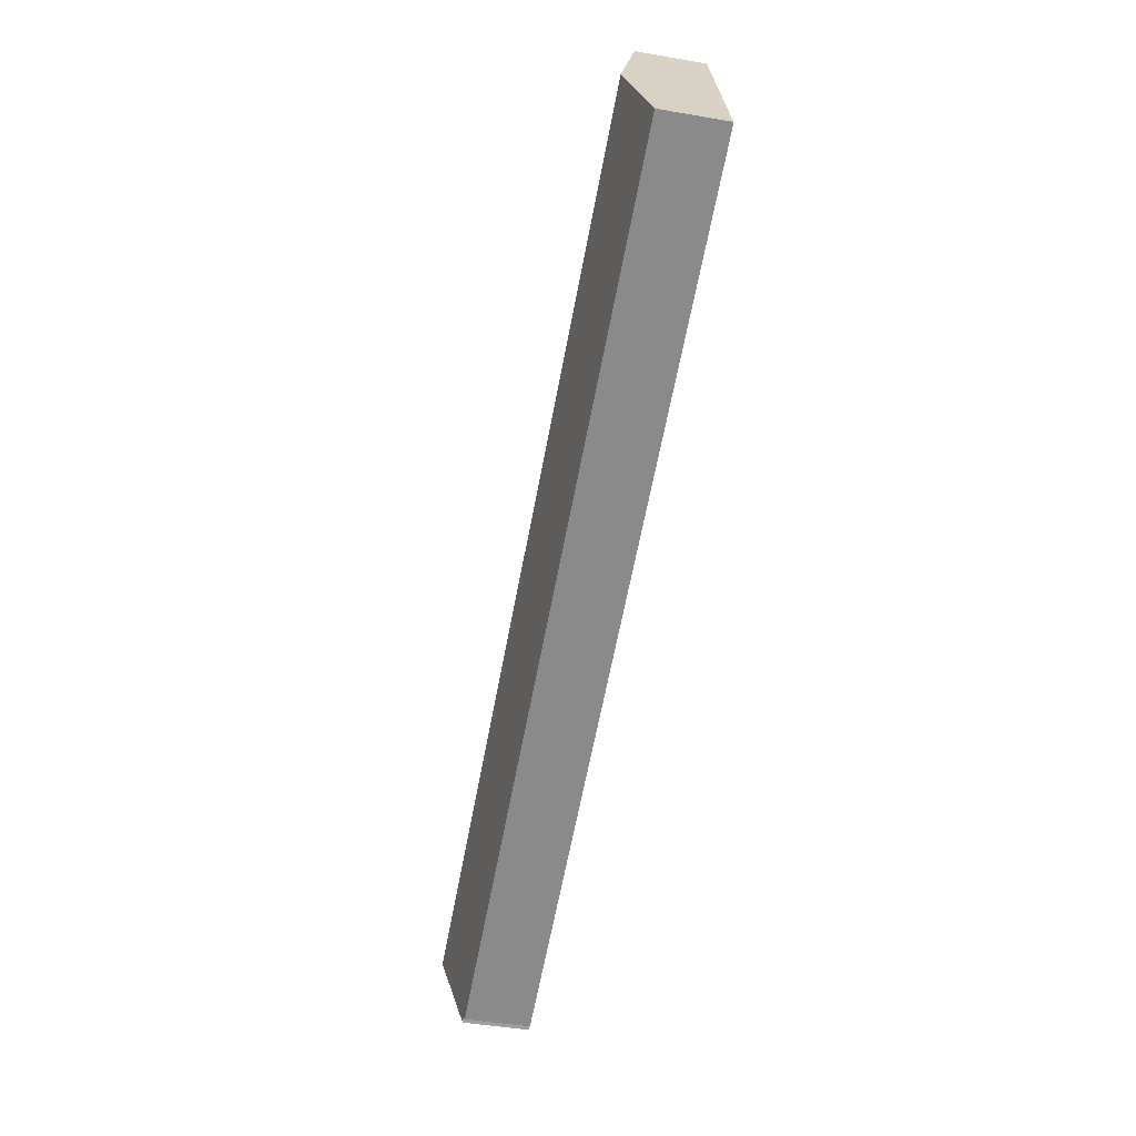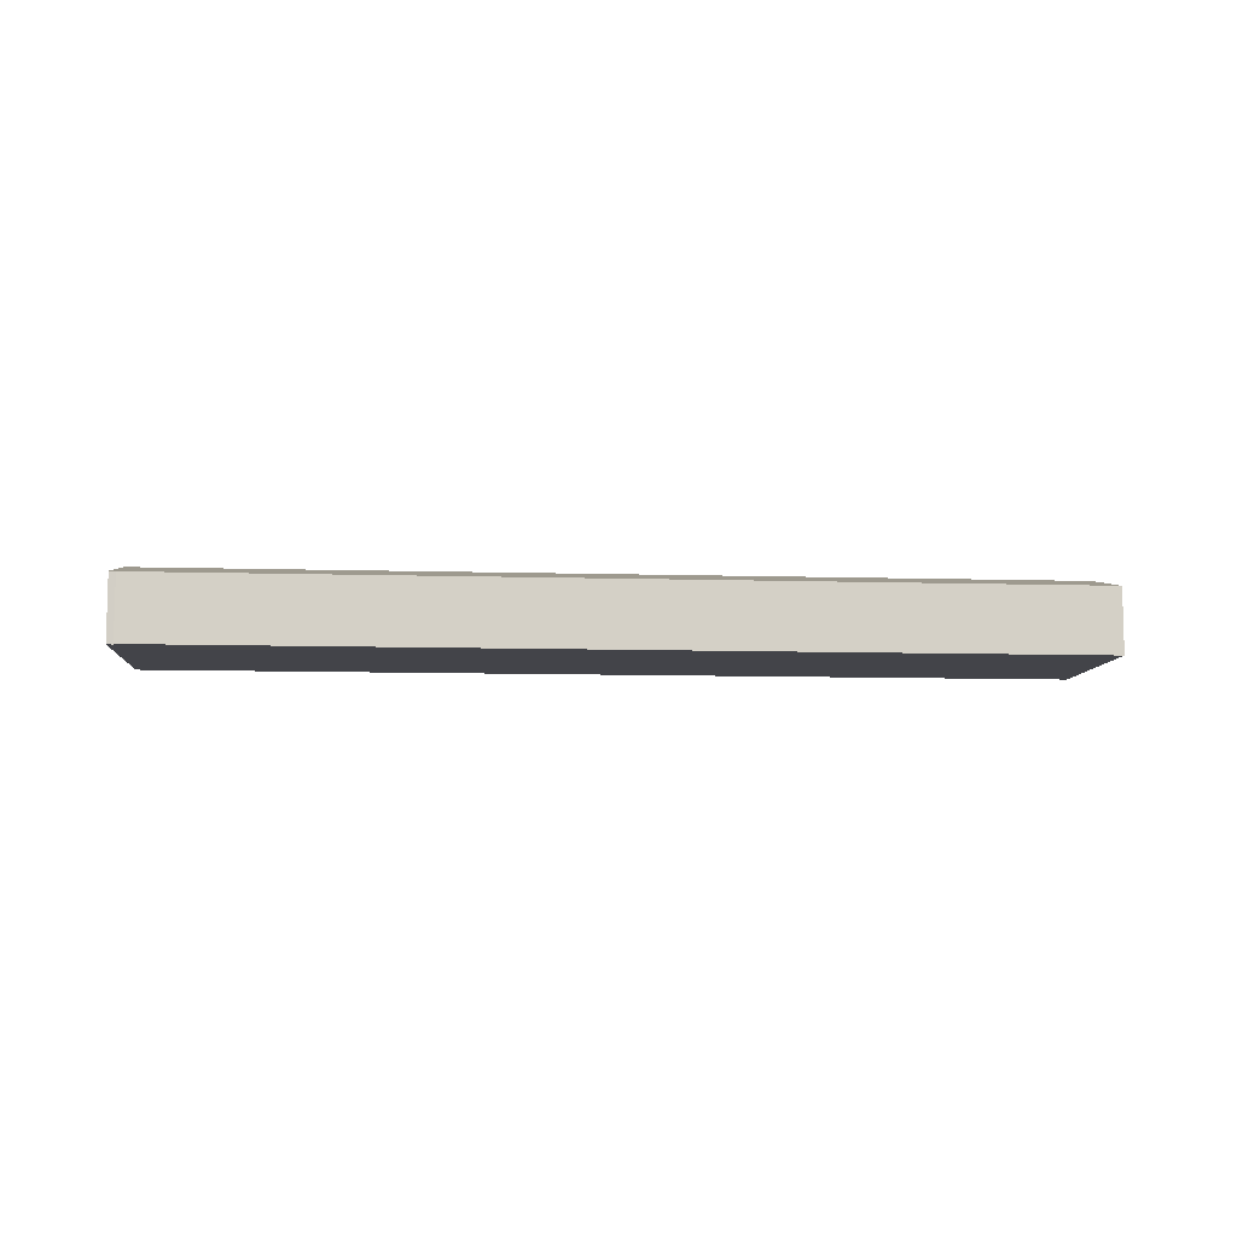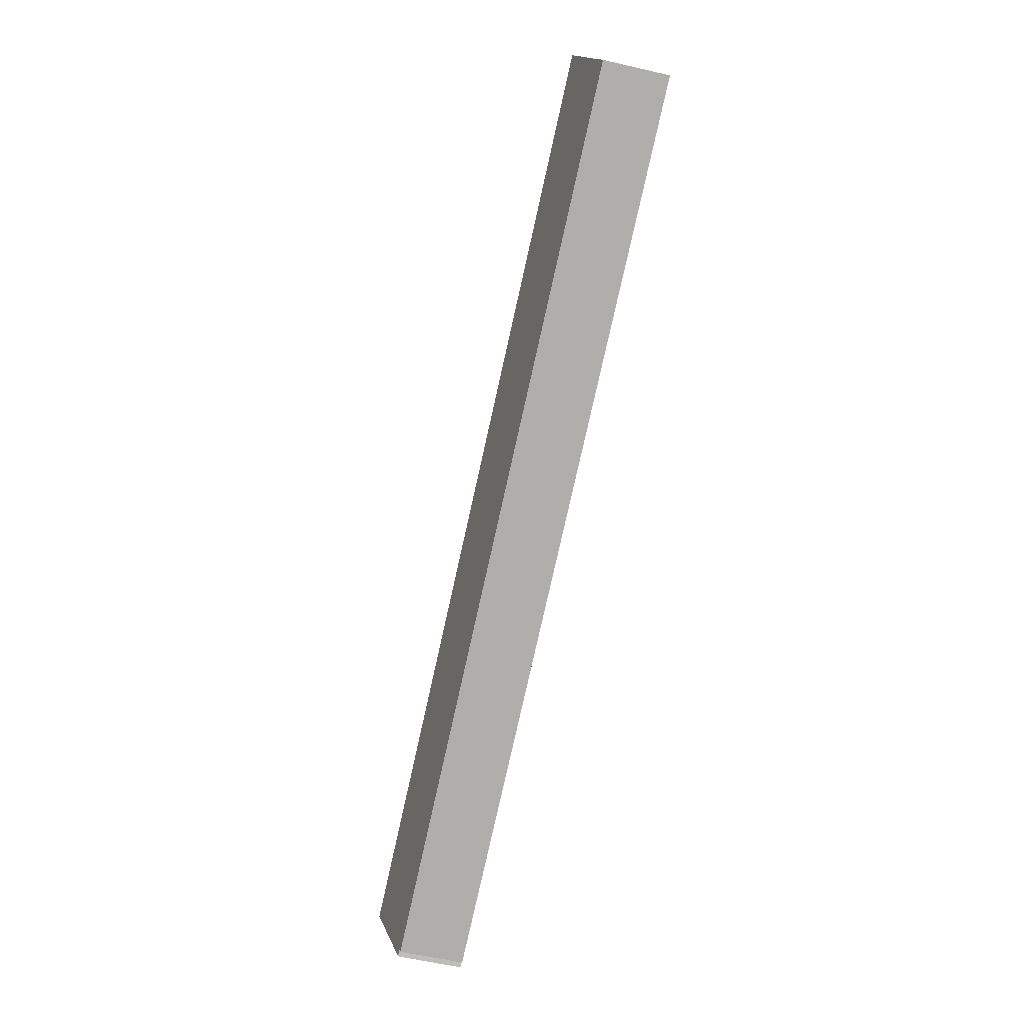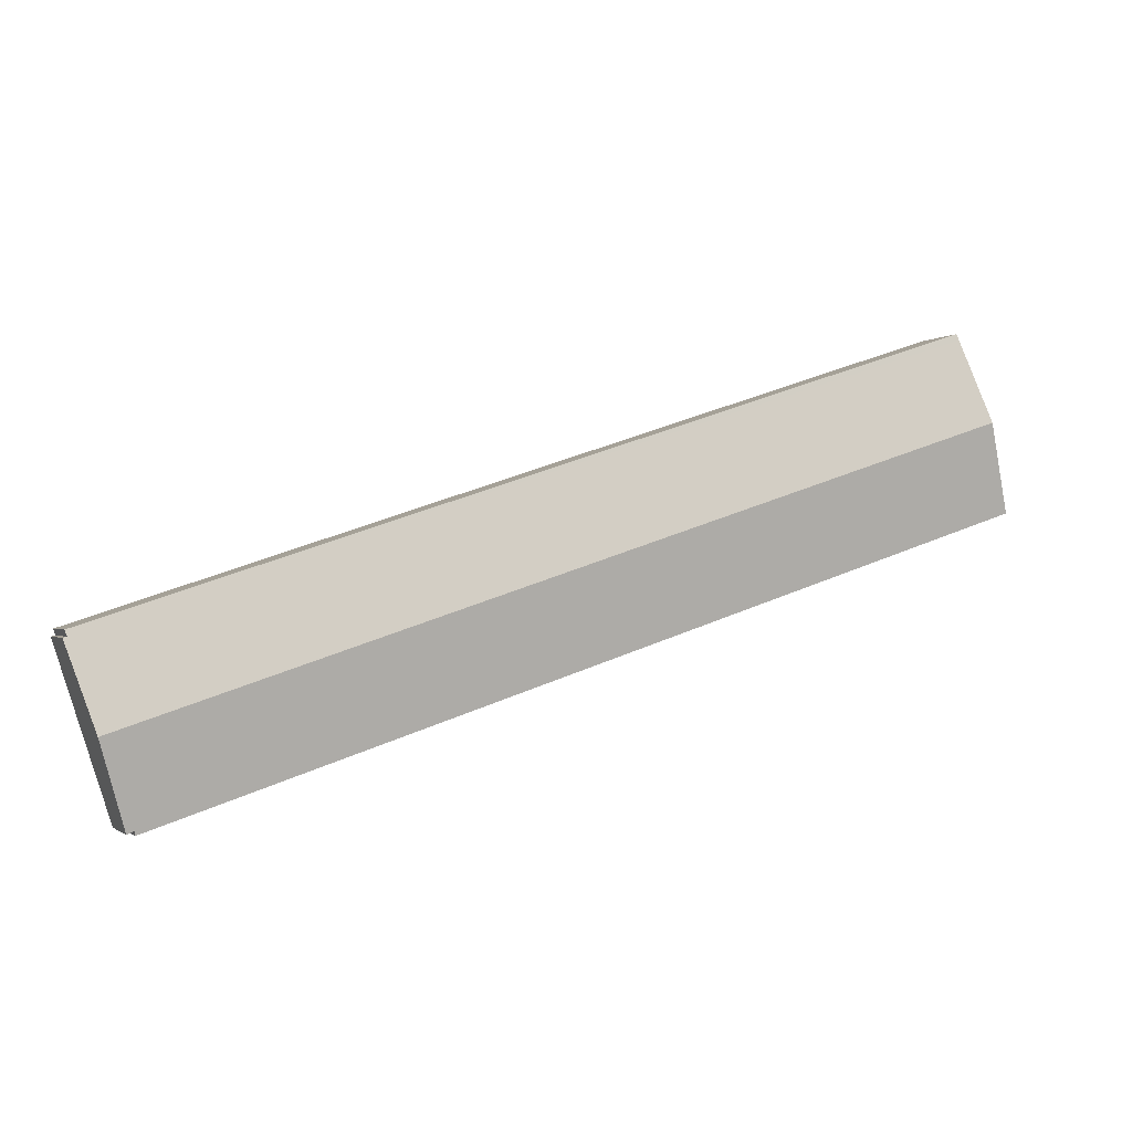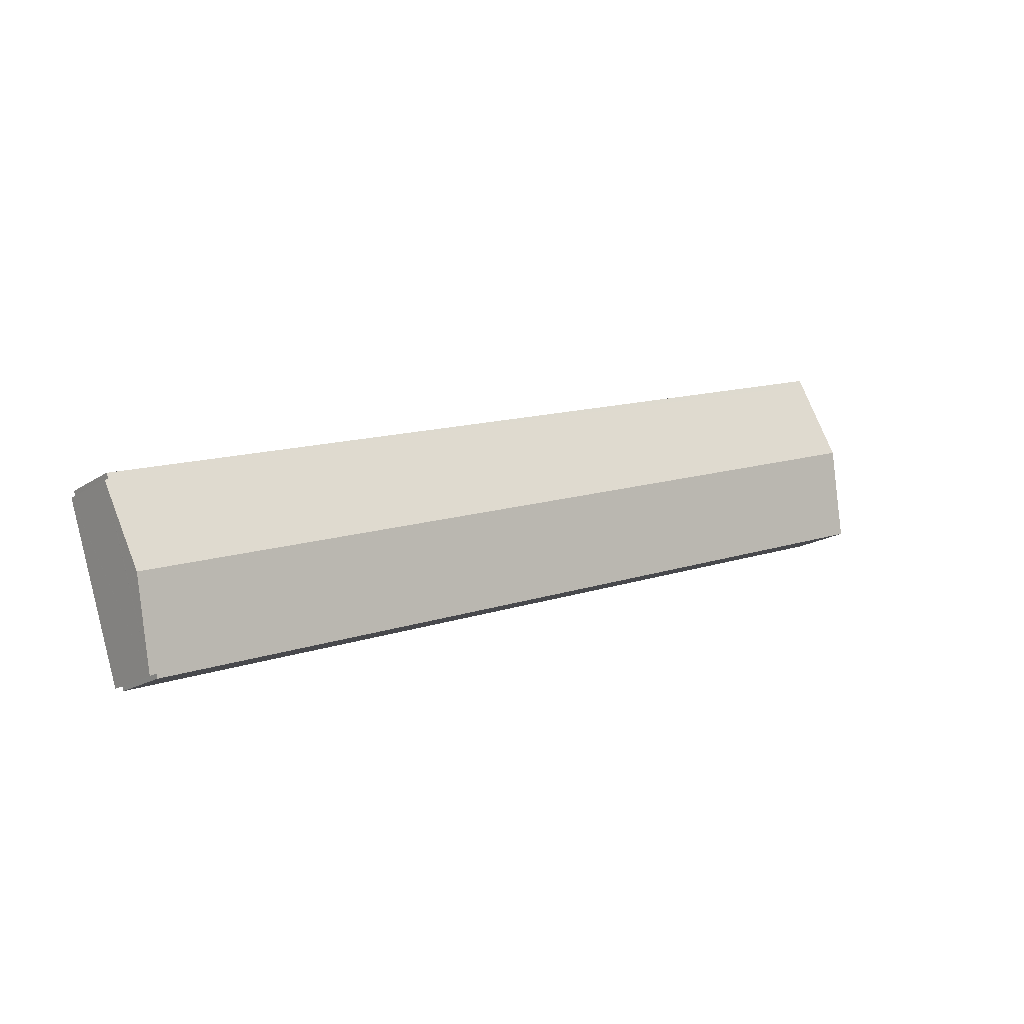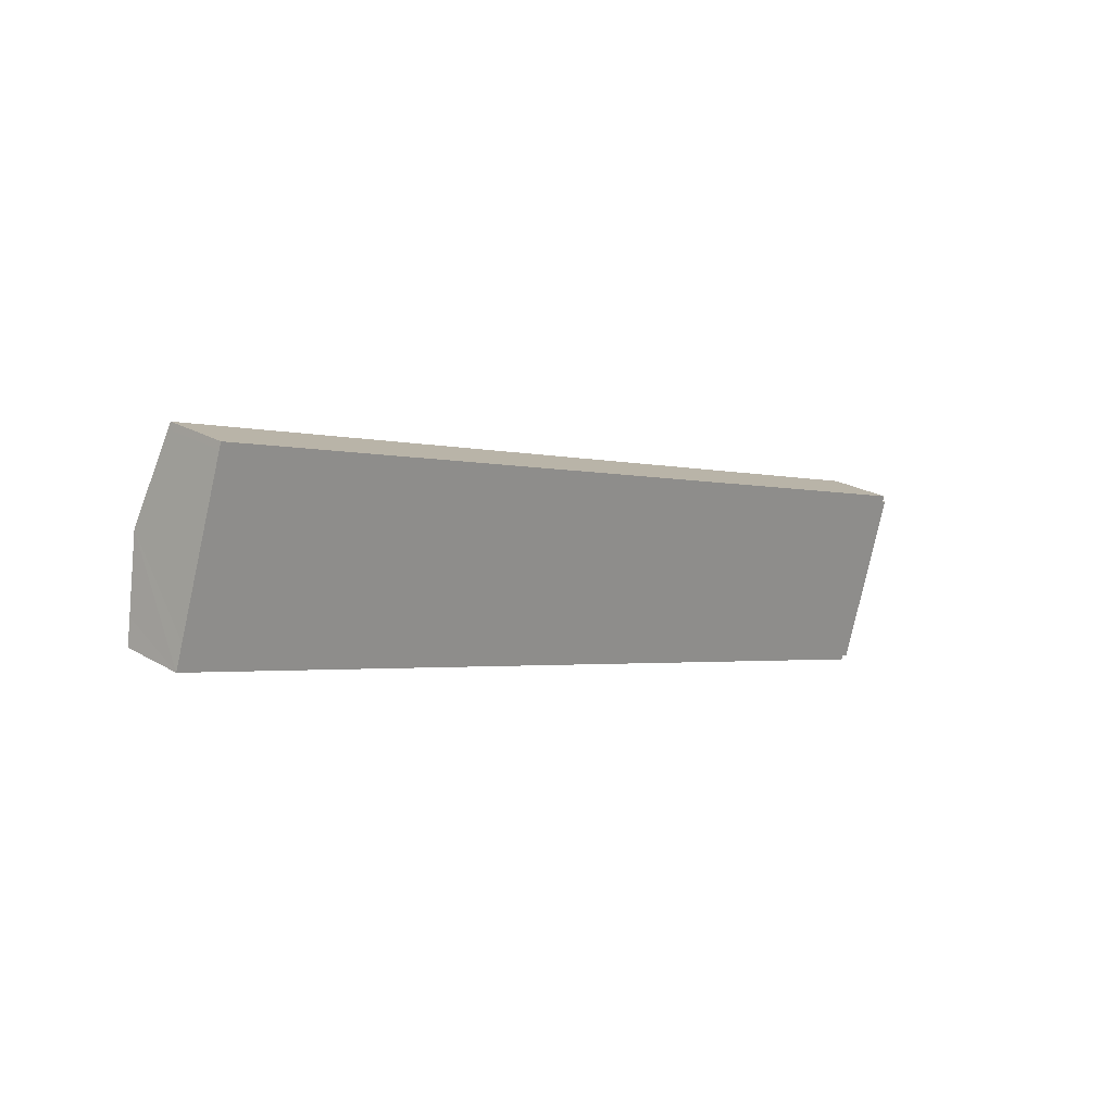
<metadata>
{"format":"obj","ext":"obj","renderer":"f3d","projection":"perspective","resolution":1024,"background":"white","views":[{"elev":-45.3,"azim":-101.3,"up":"+Z"},{"elev":-8.5,"azim":-166.6,"up":"+Y"},{"elev":-59.6,"azim":-103.3,"up":"+Z"},{"elev":-0.9,"azim":158.3,"up":"+Z"},{"elev":-17.2,"azim":142.7,"up":"+Z"},{"elev":23.1,"azim":-45.3,"up":"+Z"}]}
</metadata>
<code>
v  0 3.95 2.419e-16
v  52.87 4.011 -17.21
v  52.79 3.952 -17.47
v  54.93 5.164 -12.25
v  53.27 3.999 -17.41
v  1.731 5.164 5.376
v  0.456 4.265 1.394
v  56.44 3.947 -6.787
v  3.339 4.03 10.4
v  3.461 3.945 10.78
v  56.32 4.028 -7.143
v  56.41 4.13 -7.671
v  56.56 4.025 -7.208
v  56.54 4.04 -7.274
v  52.79 1.07e-15 -17.47
v  0 0 0
v  0.456 -8.536e-17 1.394
v  1.731 -3.292e-16 5.376
v  3.339 -6.366e-16 10.4
v  3.461 -6.599e-16 10.78
v  56.44 4.156e-16 -6.787
v  56.32 4.374e-16 -7.143
v  56.56 4.414e-16 -7.208
v  56.54 4.454e-16 -7.274
v  53.27 1.066e-15 -17.41
v  54.93 7.5e-16 -12.25
v  56.41 4.697e-16 -7.671
v  52.87 1.054e-15 -17.21
g defaultobject
f 1 2 3
f 2 4 5
f 4 2 6
f 6 2 7
f 7 2 1
f 8 9 10
f 9 8 6
f 6 8 11
f 6 11 4
f 4 11 12
f 12 11 13
f 12 13 14
f 15 1 3
f 1 15 16
f 16 7 1
f 7 16 6
f 6 16 17
f 6 17 18
f 6 18 9
f 9 18 19
f 9 19 10
f 10 19 20
f 10 21 8
f 21 10 20
f 22 13 11
f 13 22 23
f 8 22 11
f 22 8 21
f 12 5 4
f 5 12 14
f 5 14 13
f 5 13 23
f 5 23 24
f 5 24 25
f 25 24 26
f 26 24 27
f 28 3 2
f 3 28 15
f 5 28 2
f 28 5 25
f 20 22 21
f 22 20 26
f 26 20 25
f 25 20 28
f 28 20 15
f 15 20 17
f 15 17 16
f 17 20 19
f 17 19 18
f 22 24 23
f 24 22 27
f 27 22 26

</code>
